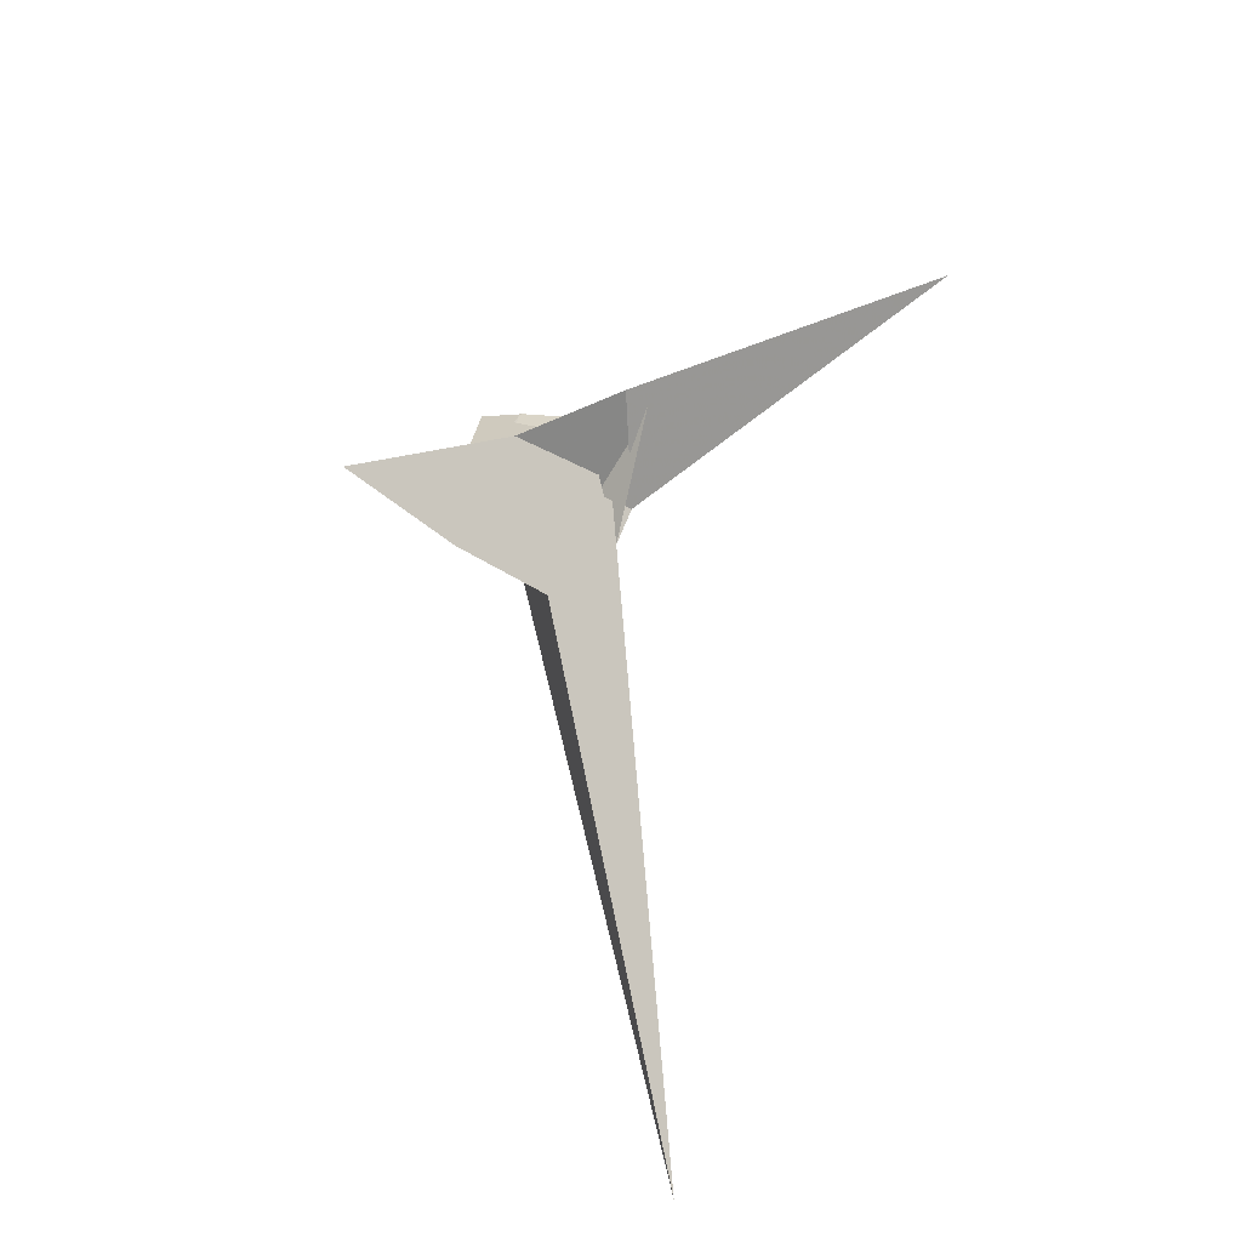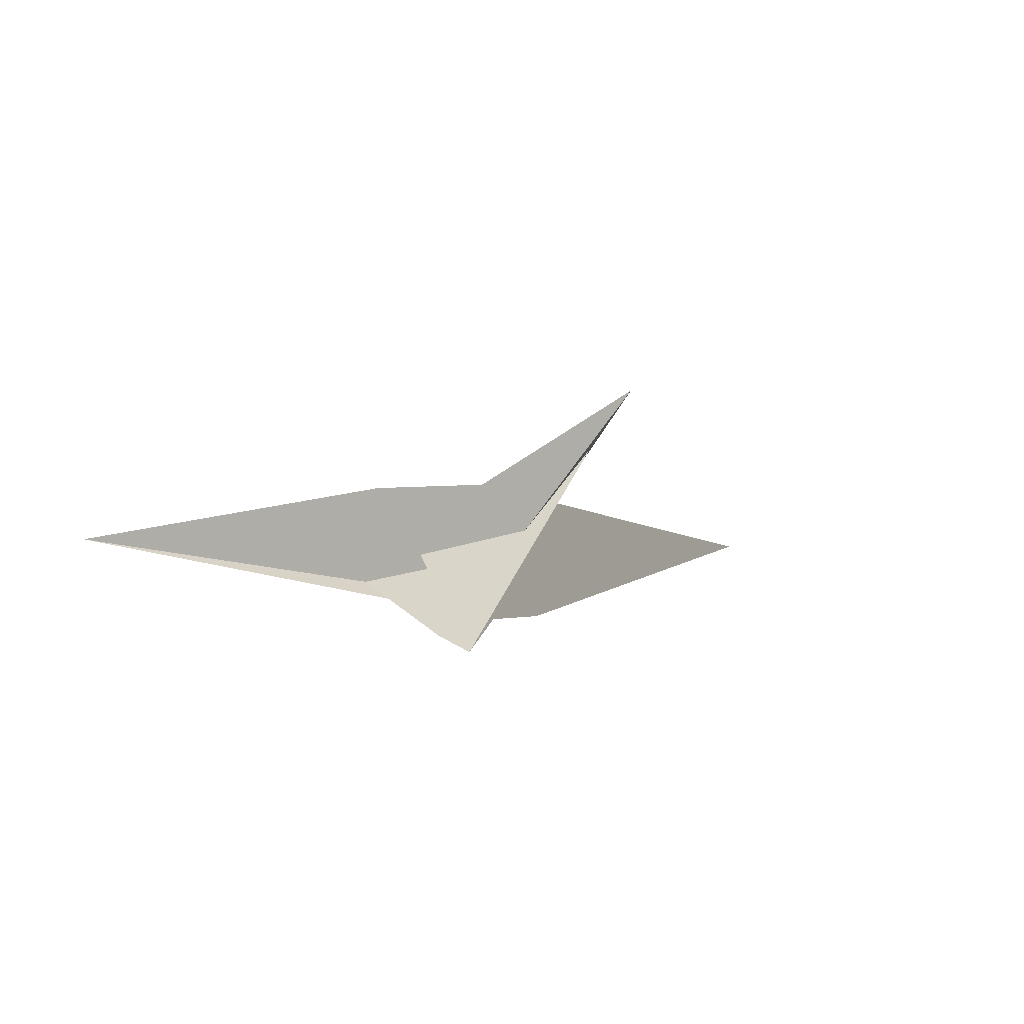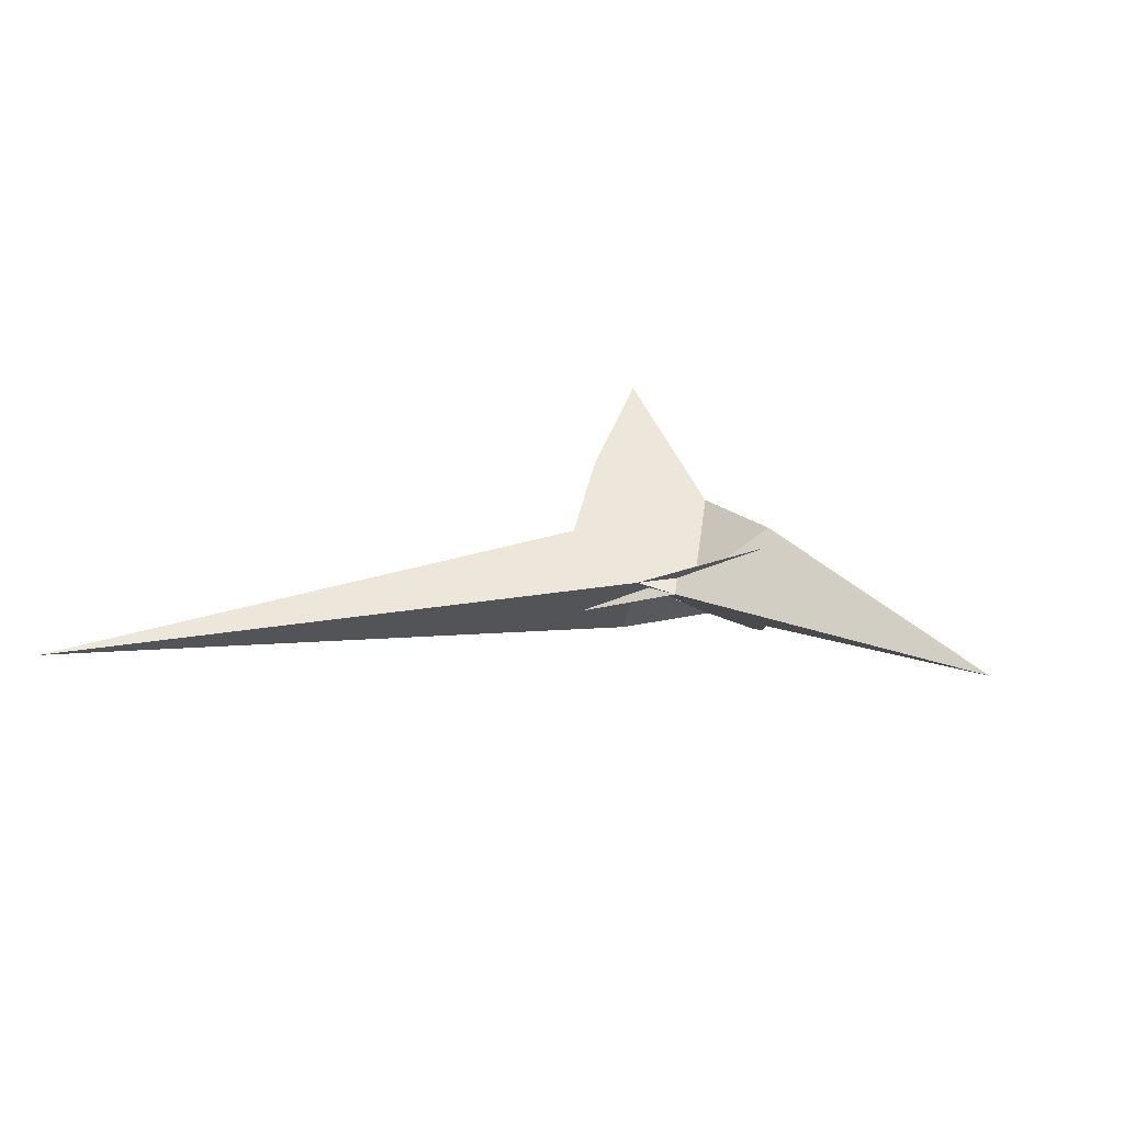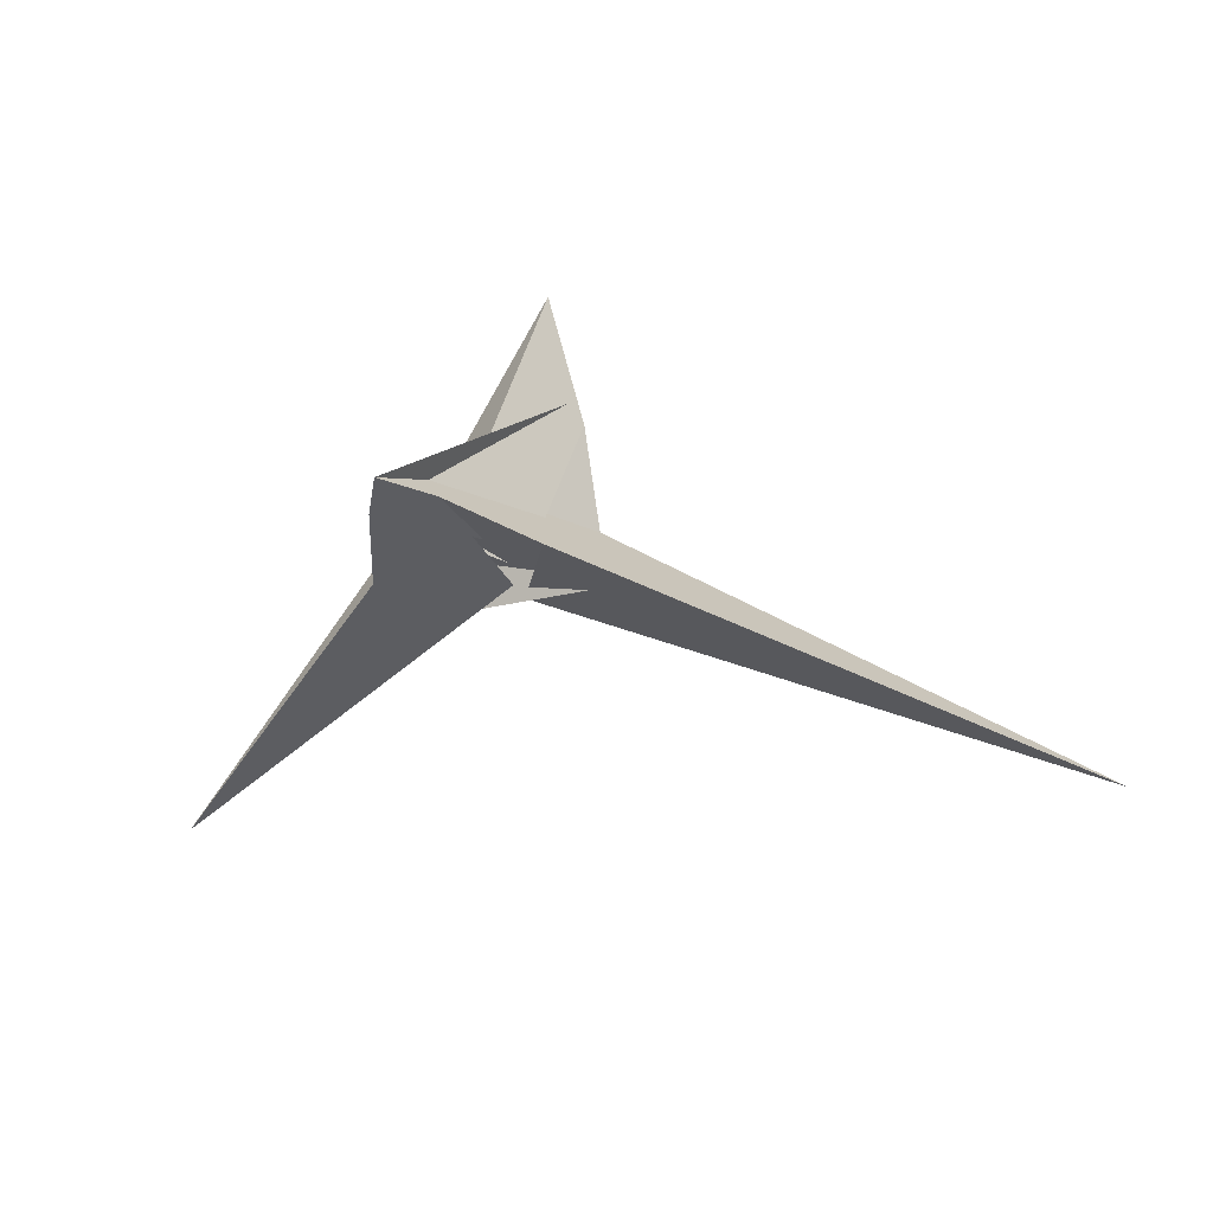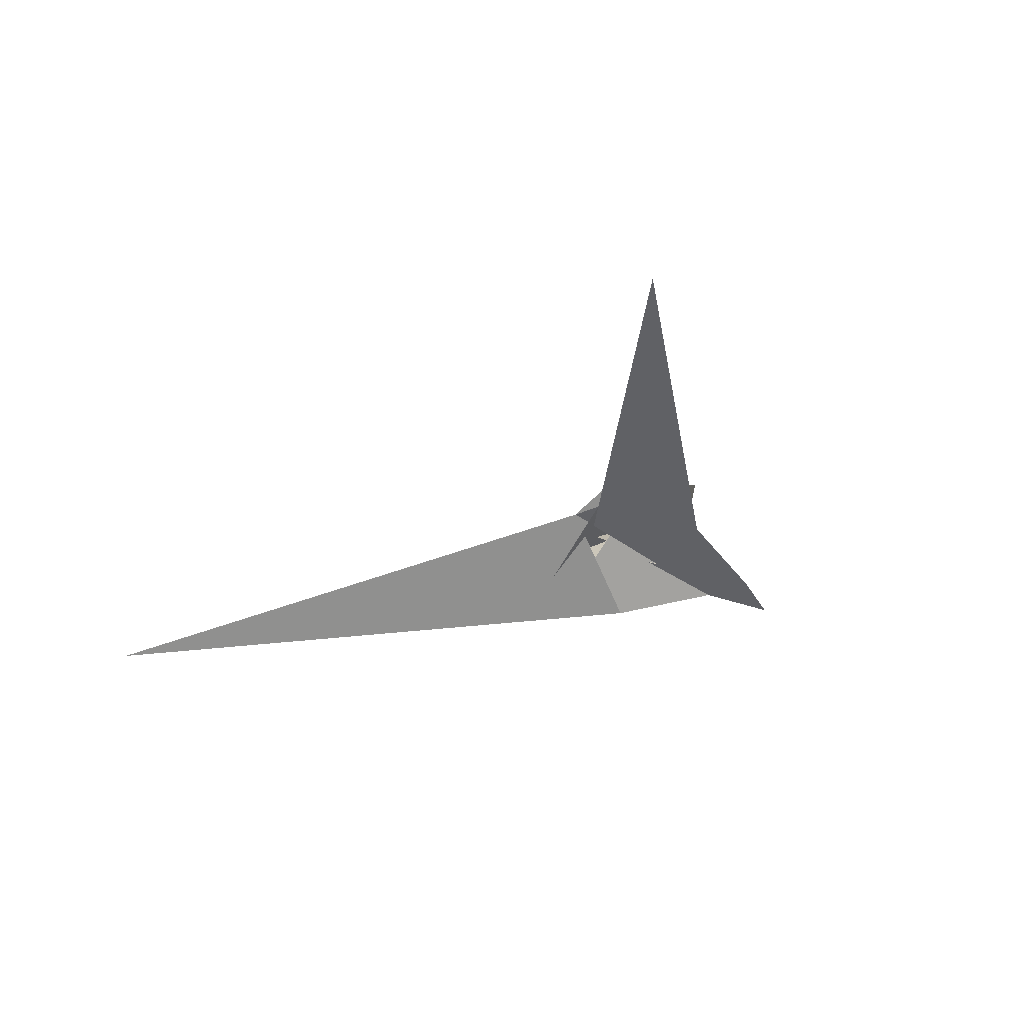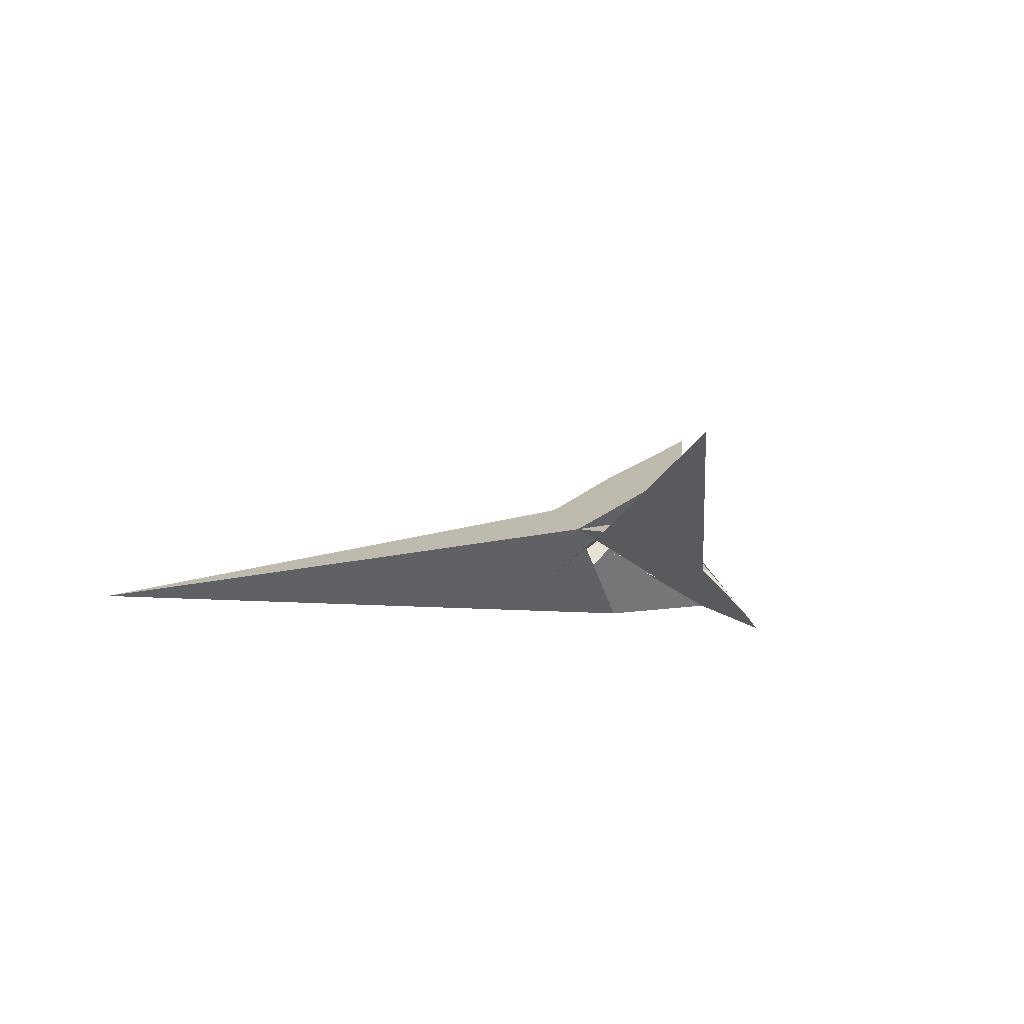
<metadata>
{"format":"obj","ext":"obj","renderer":"f3d","projection":"perspective","resolution":1024,"background":"white","views":[{"elev":78.3,"azim":-64.4,"up":"+Y"},{"elev":1.9,"azim":155.0,"up":"+Y"},{"elev":16.4,"azim":18.3,"up":"+Y"},{"elev":-63.3,"azim":-167.2,"up":"+Y"},{"elev":-31.3,"azim":57.5,"up":"+Y"},{"elev":-13.0,"azim":51.7,"up":"+Y"}]}
</metadata>
<code>
v 0.1266 -0.6911 -0.7771
v 0.5552 -0.9559 -1.172
v -0.2493 0.03274 0.6703
v 0.1369 -0.05875 0.6436
v 1.03 -0.3694 0.3603
v 3.451 0.02425 2.359
v -0.2245 -0.1851 0.1938
v -0.288 -0.1528 0.2369
v -0.4482 -0.167 0.1311
v 0.7181 -0.8233 -0.8002
v 0.1154 -0.4911 -0.3345
v -1.021 0.4273 0.3602
v -5.3 -0.3054 3.654
v 0.02787 0.09365 -0.5465
v -0.02618 -0.1858 -0.557
v -0.6418 -0.7377 -0.1692
v -0.3407 0.1558 -0.2387
v -0.2294 0.2662 -0.3067
v -0.3042 0.3785 -0.225
v -0.612 0.121 -0.02753
v 0.1324 0.6231 -0.5249
v -0.9677 1.537 -1.571
v 0.2802 0.1573 0.2044
v 0.444 0.1787 0.08989
v -1.066 0.9396 -0.4982
v 0.2416 0.1784 0.1866
v -0.004295 0.4446 -0.1533
v 0.2227 -0.2899 -0.3333
v 0.3259 -0.1668 -0.2615
v 0.2791 -0.3718 -0.2752
v 0.965 0.5834 0.1847
v 0.5774 -0.07974 -0.05965
v 0.4474 0.2746 0.2129
v -0.4438 -0.2677 0.2762
v -0.8898 -0.3737 0.5253
v -0.5986 -0.2225 0.4704
v 0.4721 -0.4262 -0.4861
v -0.5359 0.439 -0.4395
v -0.9624 0.9722 -0.7234
v -0.5641 0.5964 -0.68
v 0.6107 0.2442 0.3839
v 0.9785 0.4344 0.405
v 0.6961 -0.8192 -0.8231
v 0.4899 -0.6192 -0.7762
f 1 2 10 5 6 4 3 11 9 8 7
f 1 2 14 15 20 19 18 17 12 13 16
f 3 4 27 24 23 26 21 22 25 12 13
f 5 6 31 21 22 15 14 32 30 28 29
f 1 7 28 29 23 24 33 34 36 35 16
f 7 8 17 12 25 39 40 38 37 30 28
f 8 9 34 33 41 42 31 21 26 18 17
f 5 10 43 44 37 38 19 18 26 23 29
f 2 10 43 39 40 27 24 33 41 32 14
f 3 11 44 37 30 32 41 42 35 16 13
f 9 11 44 43 39 25 22 15 20 36 34
f 4 6 31 42 35 36 20 19 38 40 27

</code>
